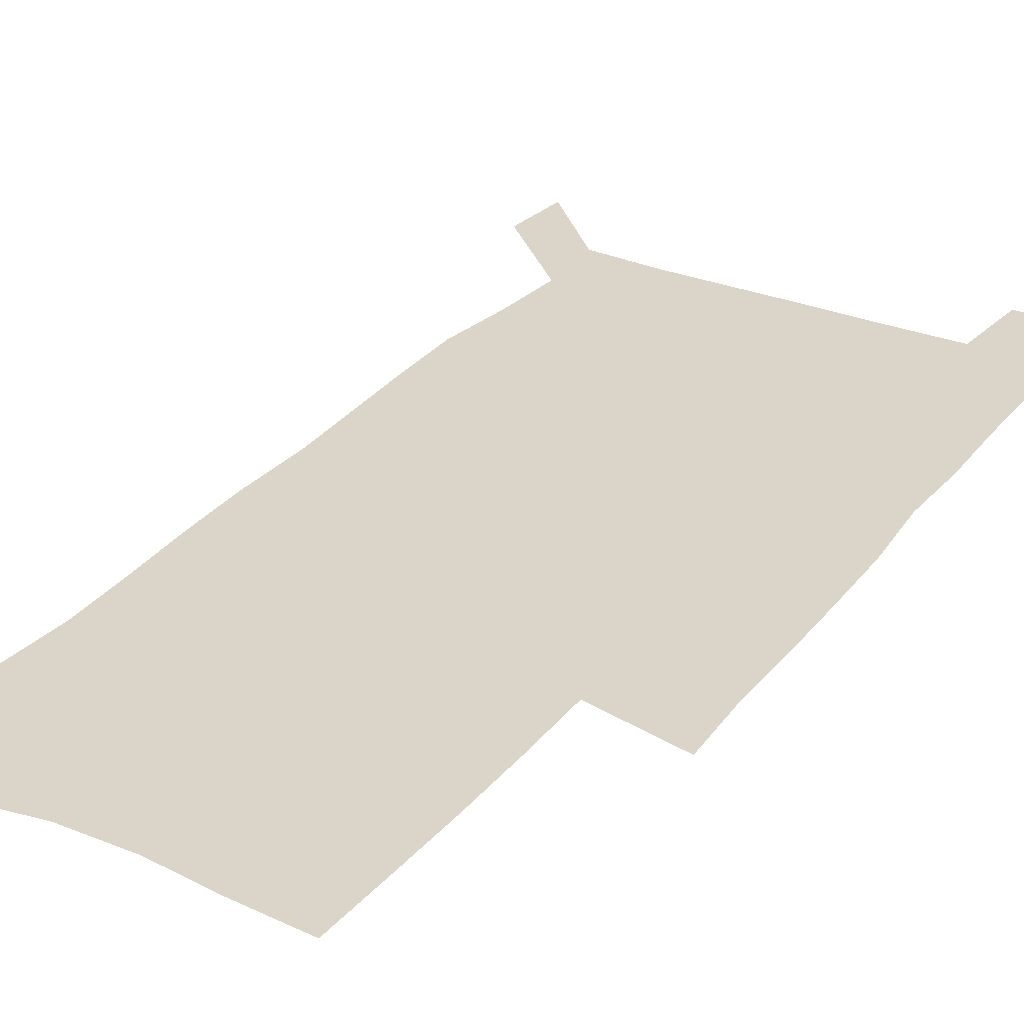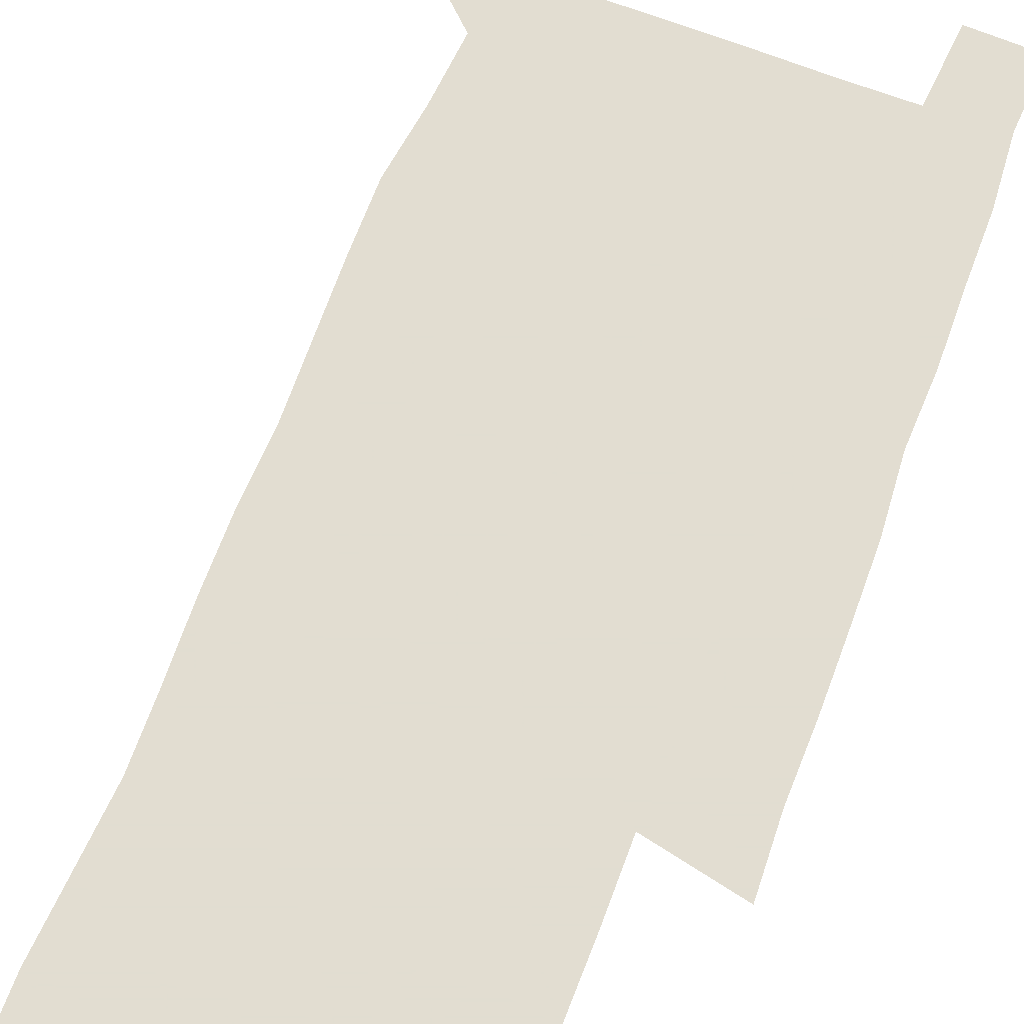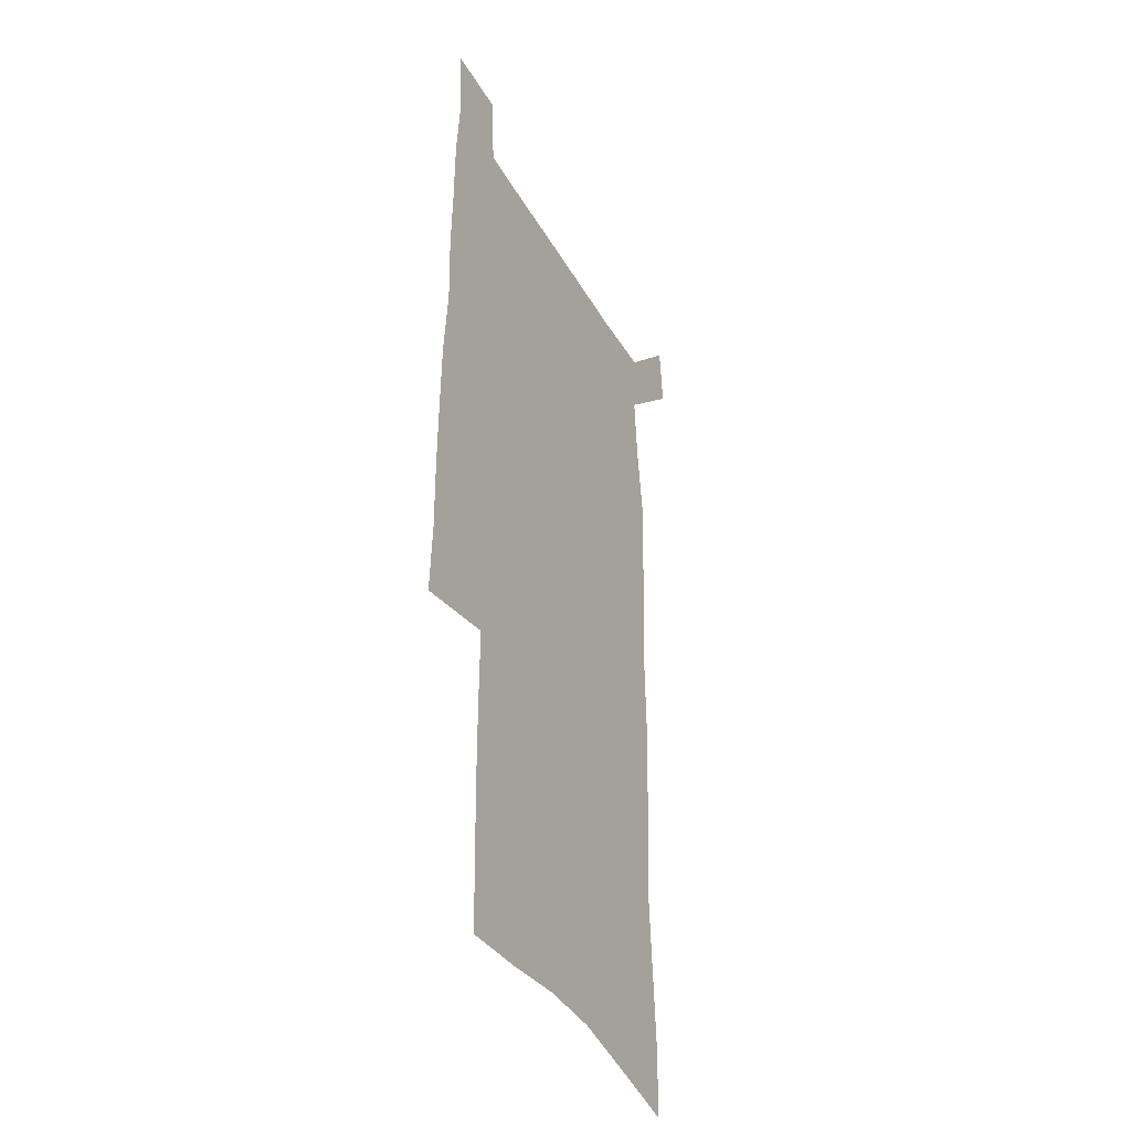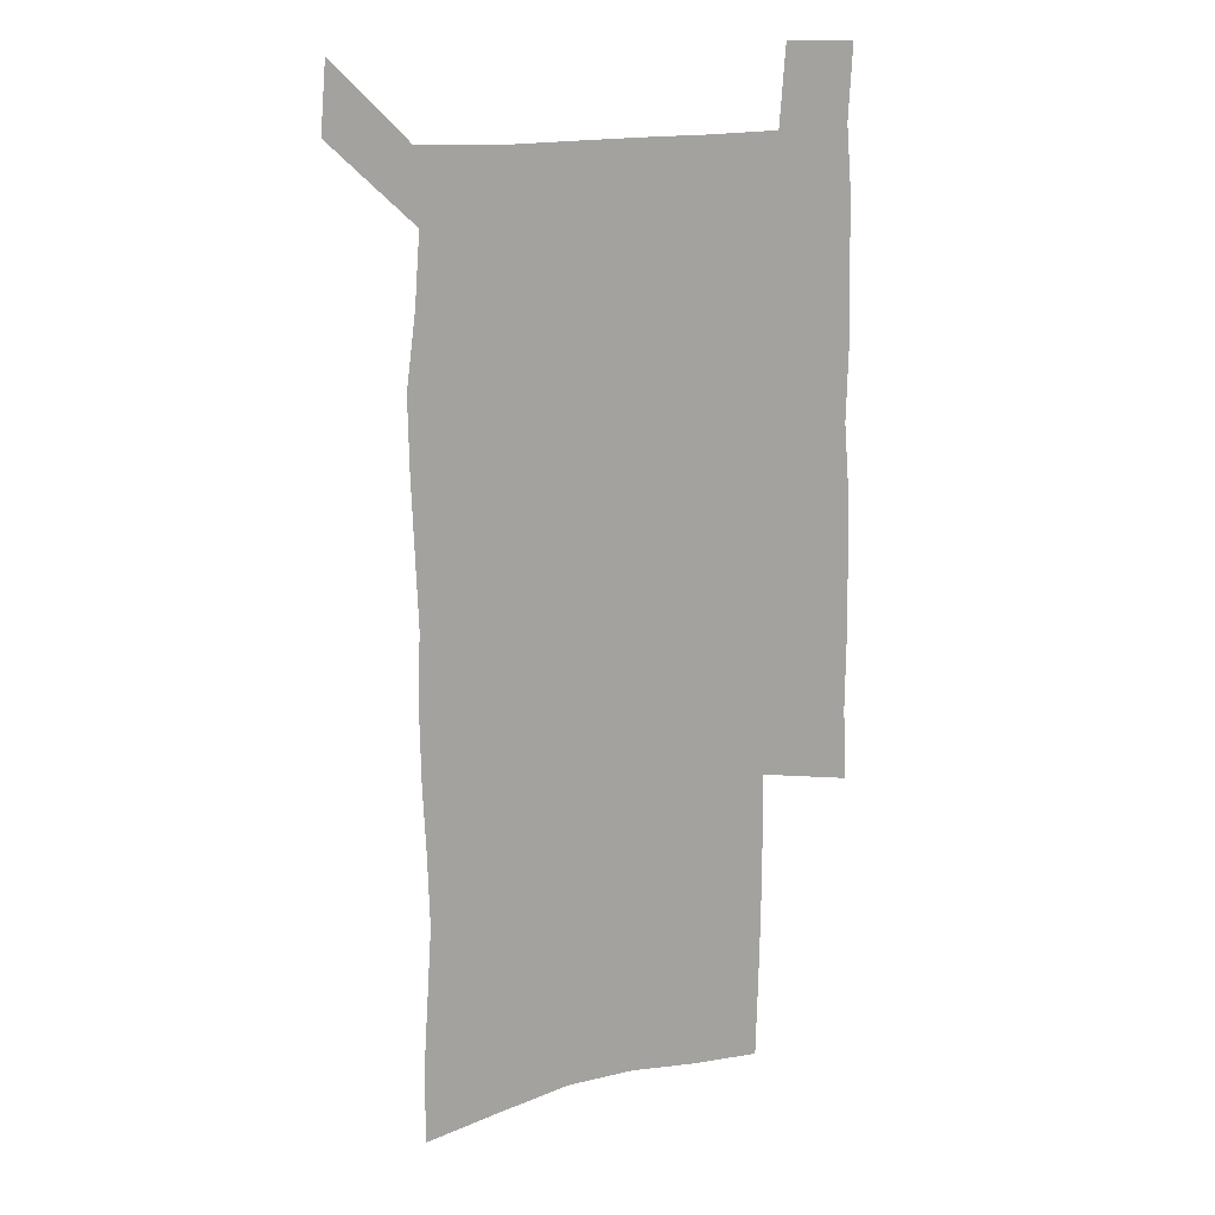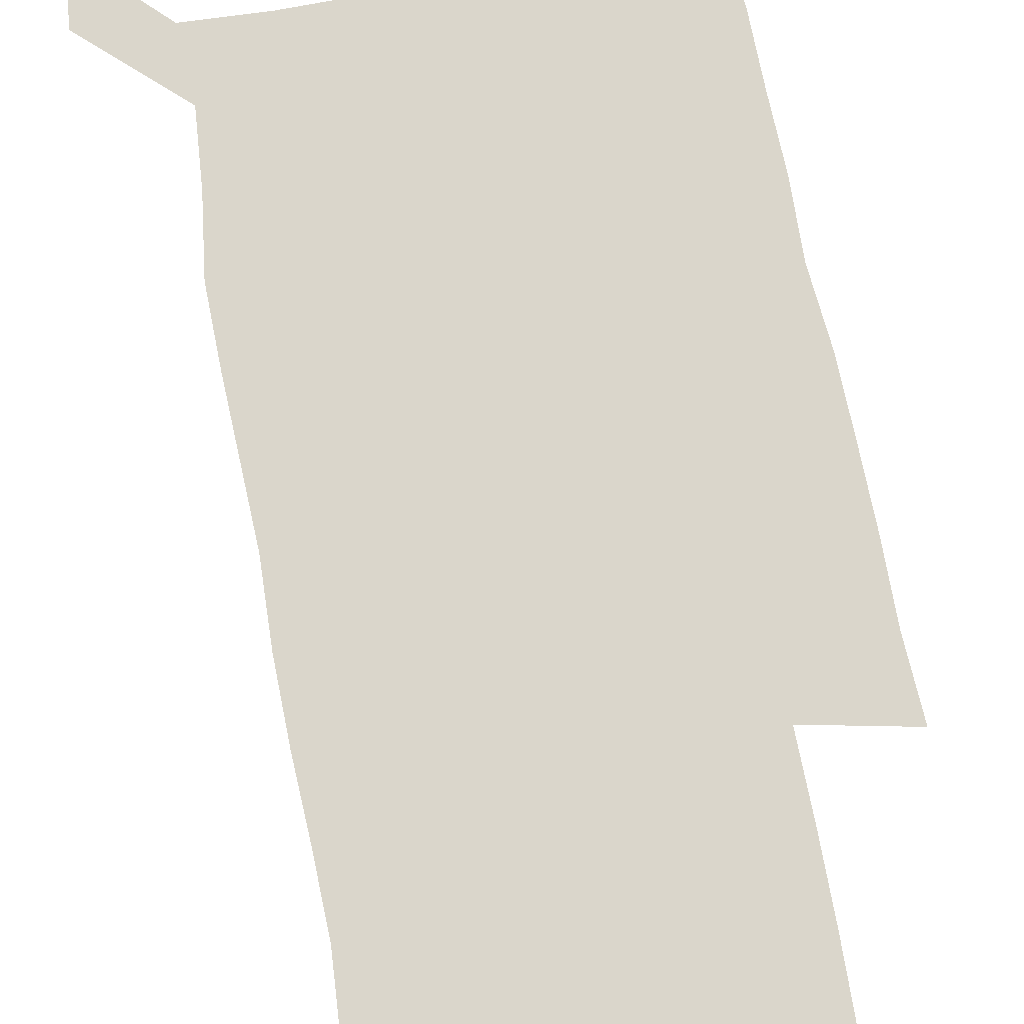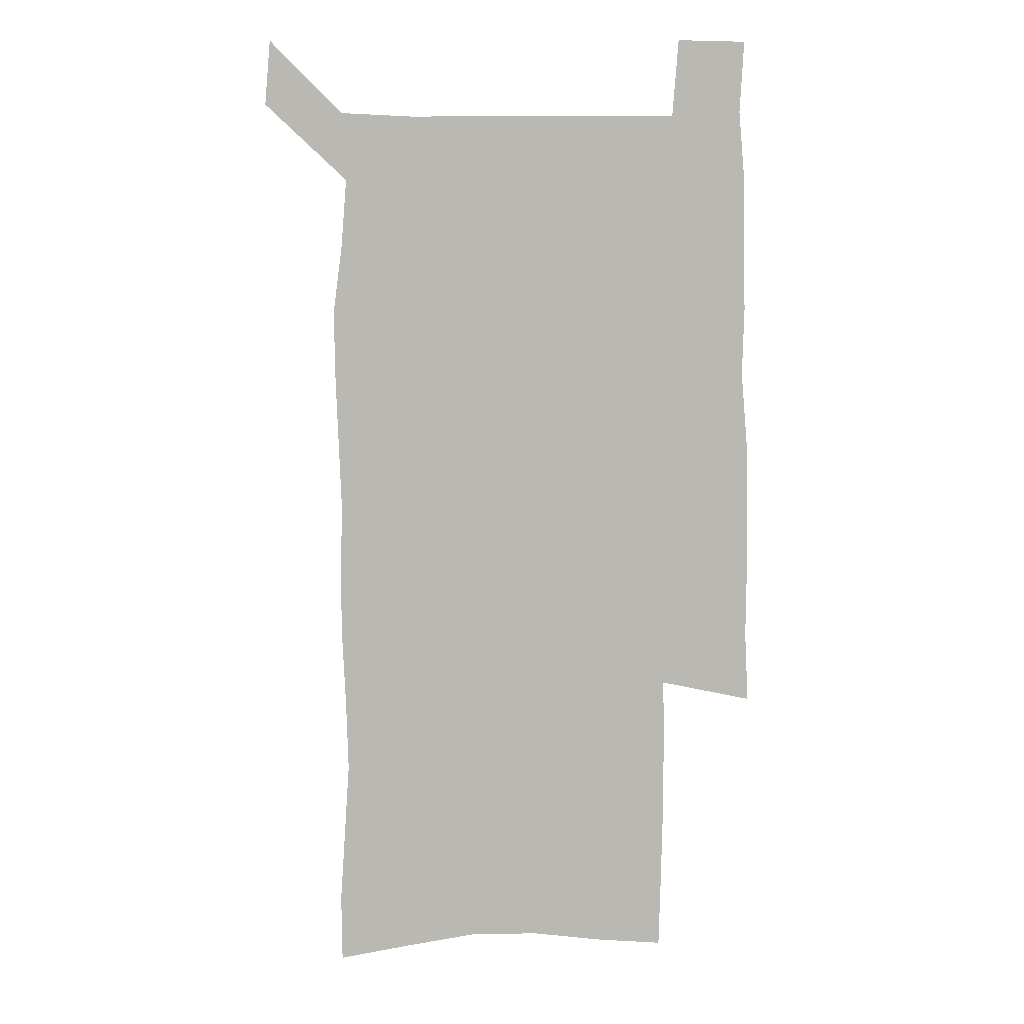
<metadata>
{"format":"obj","ext":"obj","renderer":"f3d","projection":"perspective","resolution":1024,"background":"white","views":[{"elev":29.3,"azim":31.1,"up":"+Z"},{"elev":68.6,"azim":21.4,"up":"+Z"},{"elev":-38.1,"azim":116.4,"up":"+Y"},{"elev":16.6,"azim":-25.7,"up":"+Y"},{"elev":73.8,"azim":-10.5,"up":"+Z"},{"elev":7.7,"azim":-1.6,"up":"+Y"}]}
</metadata>
<code>
v 445.4 572.7 0
v 447.9 600.9 0
v 475.8 170.7 0
v 475.5 200.5 0
v 477.6 232.4 0
v 479.7 264.4 0
v 478.9 294.6 0
v 477.5 324.8 0
v 477 355.7 0
v 478 387.4 0
v 476.8 417.9 0
v 475.7 448.4 0
v 475.2 478.8 0
v 479.2 509.3 0
v 481.5 538.9 0
v 479.8 568.9 0
v 507.1 176.4 0
v 513.5 212.9 0
v 513.9 242.6 0
v 513.9 272.2 0
v 513.3 301.8 0
v 513.1 331.9 0
v 512.1 361.5 0
v 513.4 392.1 0
v 511.9 421.1 0
v 512.8 450.9 0
v 513.2 480 0
v 512.7 509.1 0
v 512.9 538.1 0
v 511.9 567.4 0
v 539.1 181.9 0
v 541.6 214.7 0
v 543.6 247 0
v 543.4 275.5 0
v 543.4 305.5 0
v 543.1 335.1 0
v 543.1 364.9 0
v 542.7 393.8 0
v 543.3 423.3 0
v 543 451.9 0
v 542.1 480.6 0
v 543.2 509.3 0
v 542.7 537.9 0
v 541.6 567.6 0
v 568.5 181.9 0
v 570.3 217.5 0
v 570.9 248.1 0
v 571.2 275.3 0
v 571.8 307.2 0
v 571.8 336.6 0
v 571.6 366 0
v 571.6 395.2 0
v 571.6 423.8 0
v 571.6 452.5 0
v 572.1 481.3 0
v 572.1 509.4 0
v 572 537.5 0
v 571.2 567.8 0
v 598 178.6 0
v 598.2 215.3 0
v 599.2 245.4 0
v 599.4 277.3 0
v 599.9 306.4 0
v 600.3 335.6 0
v 599.5 366.6 0
v 599.8 395.1 0
v 599.9 423.9 0
v 600.3 452.5 0
v 600.2 481.3 0
v 600.4 509.5 0
v 600.6 538.1 0
v 600.7 567.6 0
v 627.6 176.7 0
v 628.4 209.2 0
v 629.1 240.7 0
v 629.2 272.7 0
v 628.7 304.5 0
v 629.6 334 0
v 629.2 364.2 0
v 629 393.5 0
v 630.3 422.5 0
v 629.8 452 0
v 630.2 481 0
v 631.2 510.1 0
v 630 539.1 0
v 630.1 568 0
v 632.7 601.6 0
v 668.8 296.4 0
v 667.2 327.5 0
v 667.5 357.9 0
v 667 388.5 0
v 666.4 419 0
v 663.7 450.3 0
v 664.5 480.4 0
v 663.6 510.5 0
v 663.3 540.3 0
v 660.8 569.7 0
v 662.5 601 0
f 15 16 1
f 1 16 2
f 3 17 4
f 17 18 4
f 4 18 5
f 18 19 5
f 5 19 6
f 19 20 6
f 6 20 7
f 20 21 7
f 7 21 8
f 21 22 8
f 8 22 9
f 22 23 9
f 9 23 10
f 23 24 10
f 10 24 11
f 24 25 11
f 11 25 12
f 25 26 12
f 12 26 13
f 26 27 13
f 13 27 14
f 27 28 14
f 14 28 15
f 28 29 15
f 15 29 16
f 29 30 16
f 17 31 18
f 31 32 18
f 18 32 19
f 32 33 19
f 19 33 20
f 33 34 20
f 20 34 21
f 34 35 21
f 21 35 22
f 35 36 22
f 22 36 23
f 36 37 23
f 23 37 24
f 37 38 24
f 24 38 25
f 38 39 25
f 25 39 26
f 39 40 26
f 26 40 27
f 40 41 27
f 27 41 28
f 41 42 28
f 28 42 29
f 42 43 29
f 29 43 30
f 43 44 30
f 31 45 32
f 45 46 32
f 32 46 33
f 46 47 33
f 33 47 34
f 47 48 34
f 34 48 35
f 48 49 35
f 35 49 36
f 49 50 36
f 36 50 37
f 50 51 37
f 37 51 38
f 51 52 38
f 38 52 39
f 52 53 39
f 39 53 40
f 53 54 40
f 40 54 41
f 54 55 41
f 41 55 42
f 55 56 42
f 42 56 43
f 56 57 43
f 43 57 44
f 57 58 44
f 45 59 46
f 59 60 46
f 46 60 47
f 60 61 47
f 47 61 48
f 61 62 48
f 48 62 49
f 62 63 49
f 49 63 50
f 63 64 50
f 50 64 51
f 64 65 51
f 51 65 52
f 65 66 52
f 52 66 53
f 66 67 53
f 53 67 54
f 67 68 54
f 54 68 55
f 68 69 55
f 55 69 56
f 69 70 56
f 56 70 57
f 70 71 57
f 57 71 58
f 71 72 58
f 59 73 60
f 73 74 60
f 60 74 61
f 74 75 61
f 61 75 62
f 75 76 62
f 62 76 63
f 76 77 63
f 63 77 64
f 77 78 64
f 64 78 65
f 78 79 65
f 65 79 66
f 79 80 66
f 66 80 67
f 80 81 67
f 67 81 68
f 81 82 68
f 68 82 69
f 82 83 69
f 69 83 70
f 83 84 70
f 70 84 71
f 84 85 71
f 71 85 72
f 85 86 72
f 77 88 78
f 88 89 78
f 78 89 79
f 89 90 79
f 79 90 80
f 90 91 80
f 80 91 81
f 91 92 81
f 81 92 82
f 92 93 82
f 82 93 83
f 93 94 83
f 83 94 84
f 94 95 84
f 84 95 85
f 95 96 85
f 85 96 86
f 96 97 86
f 86 97 87
f 97 98 87

</code>
